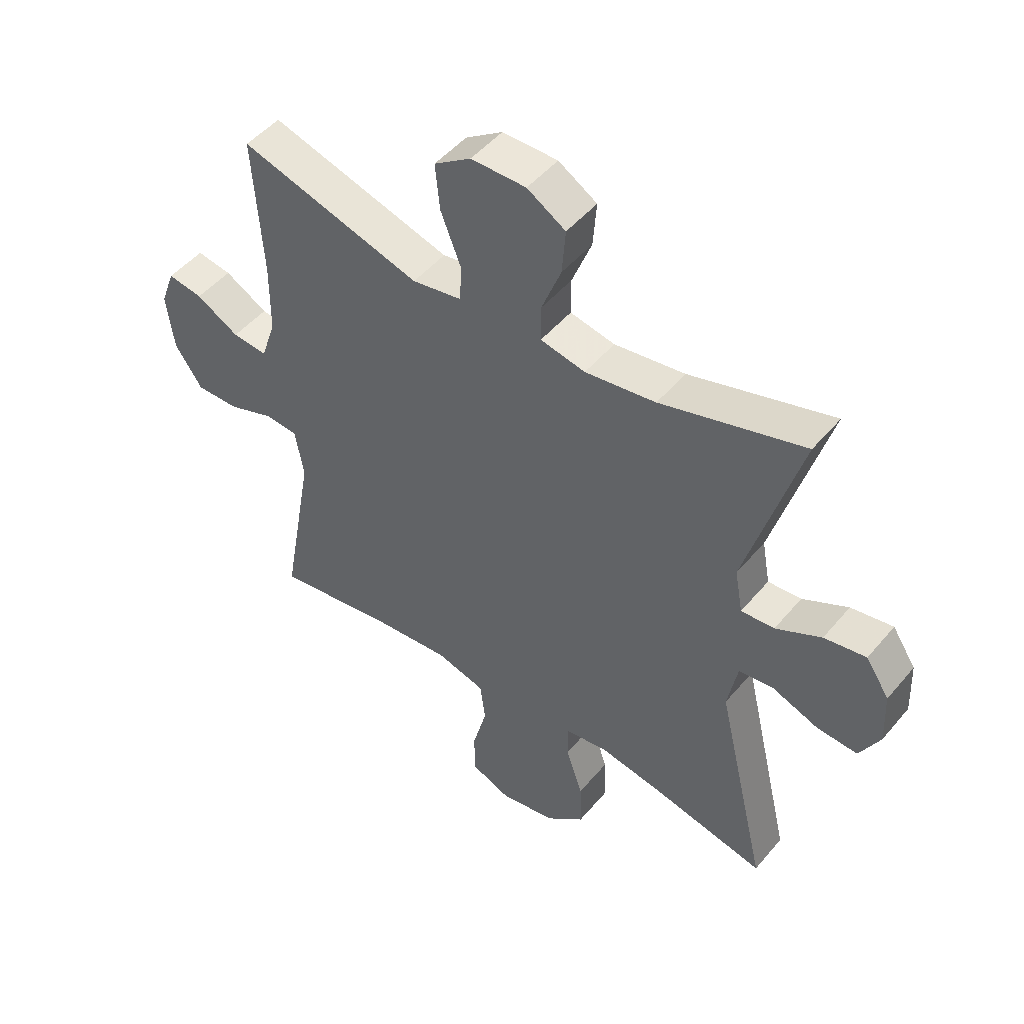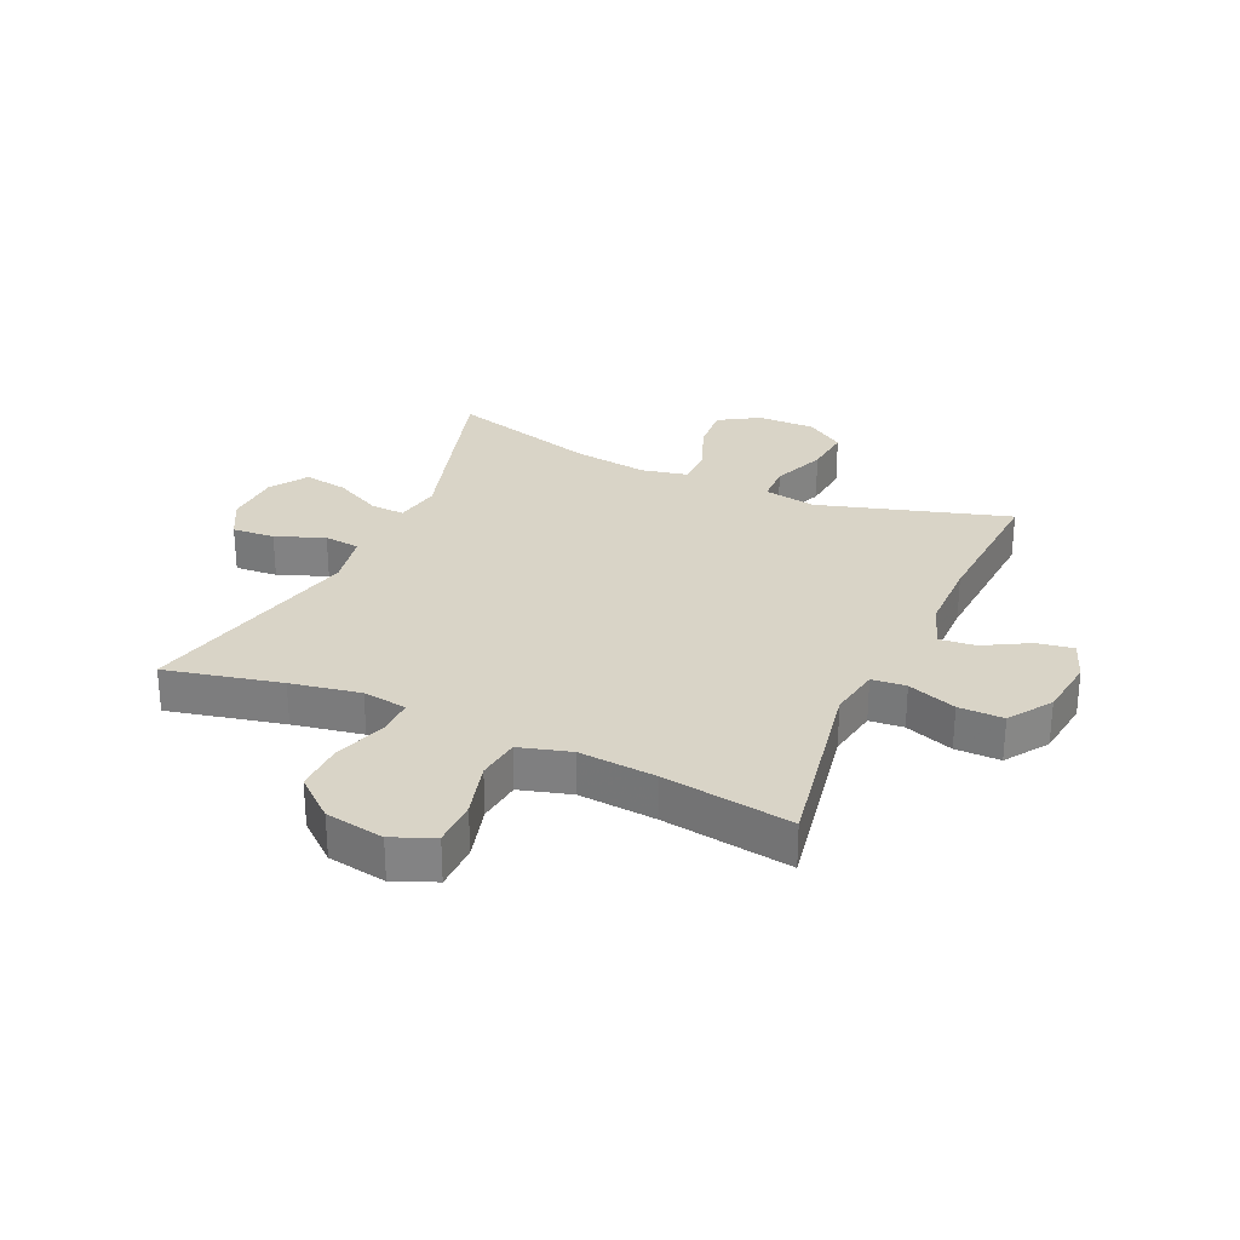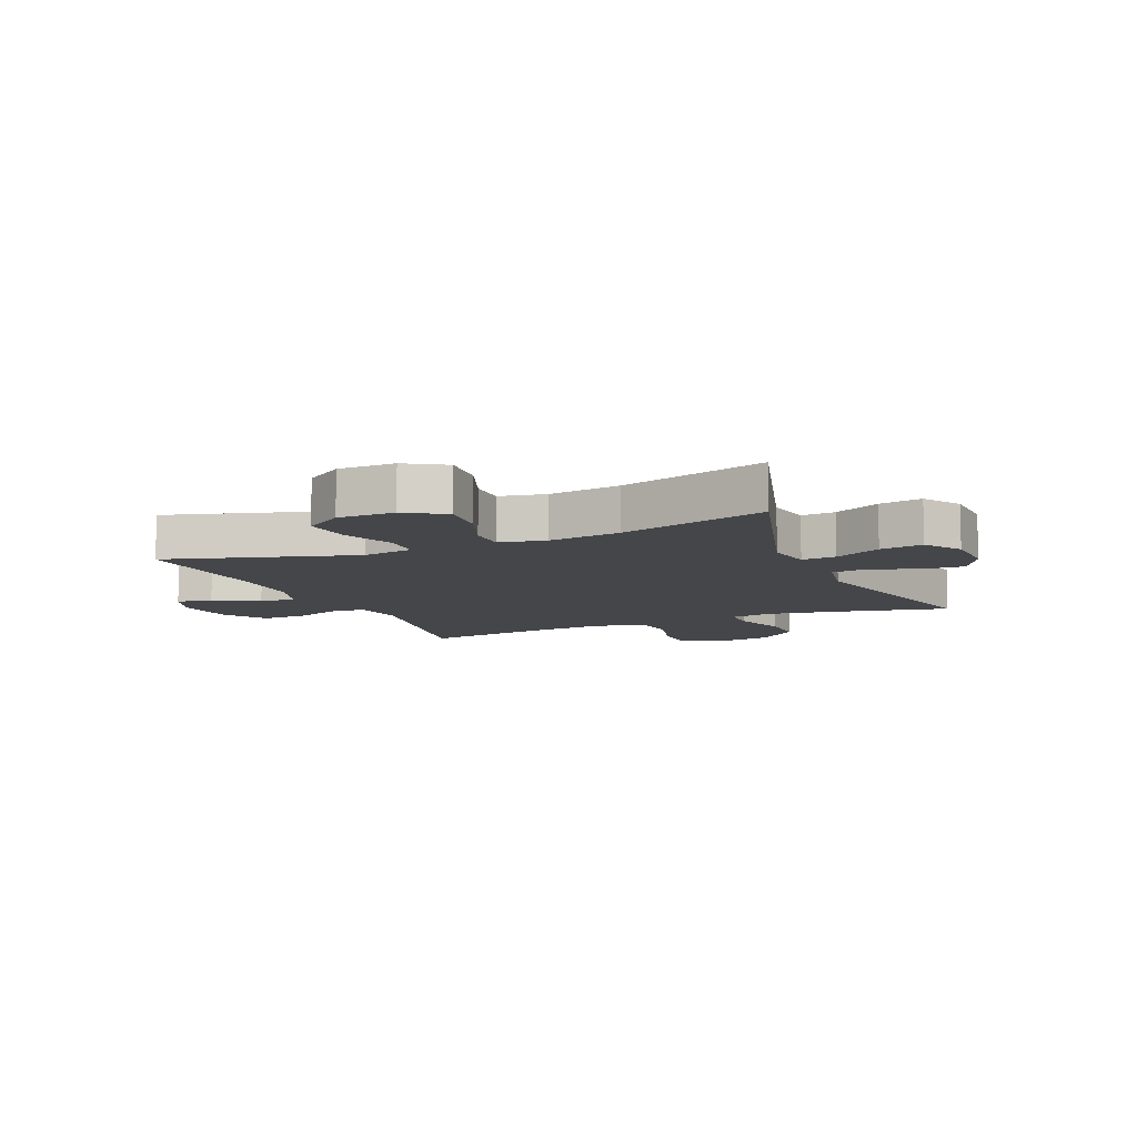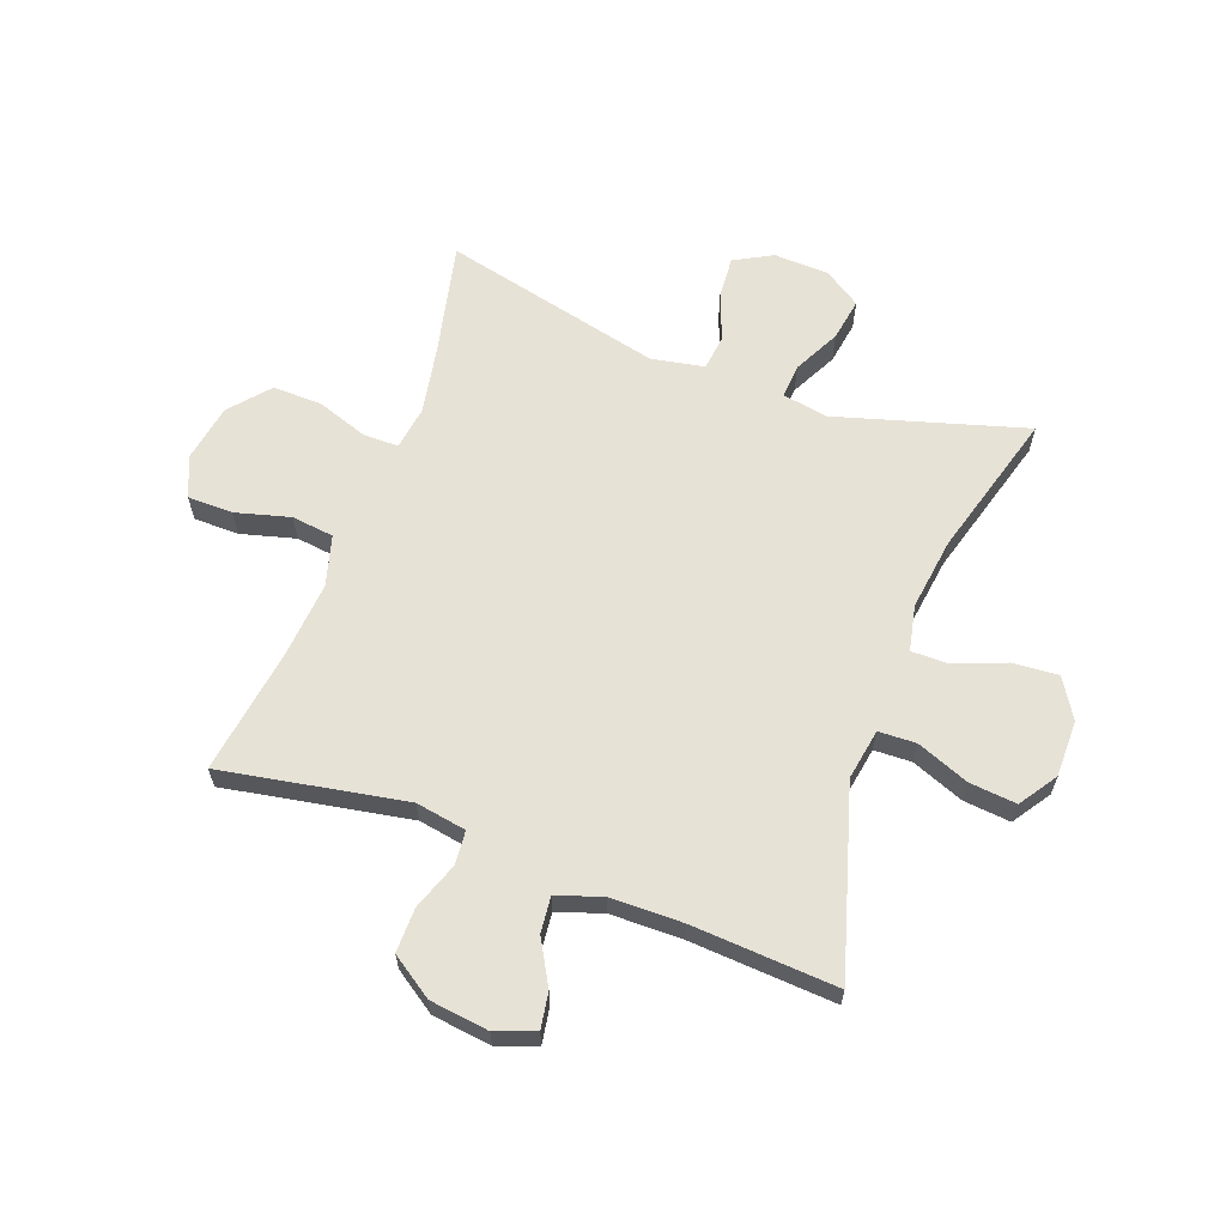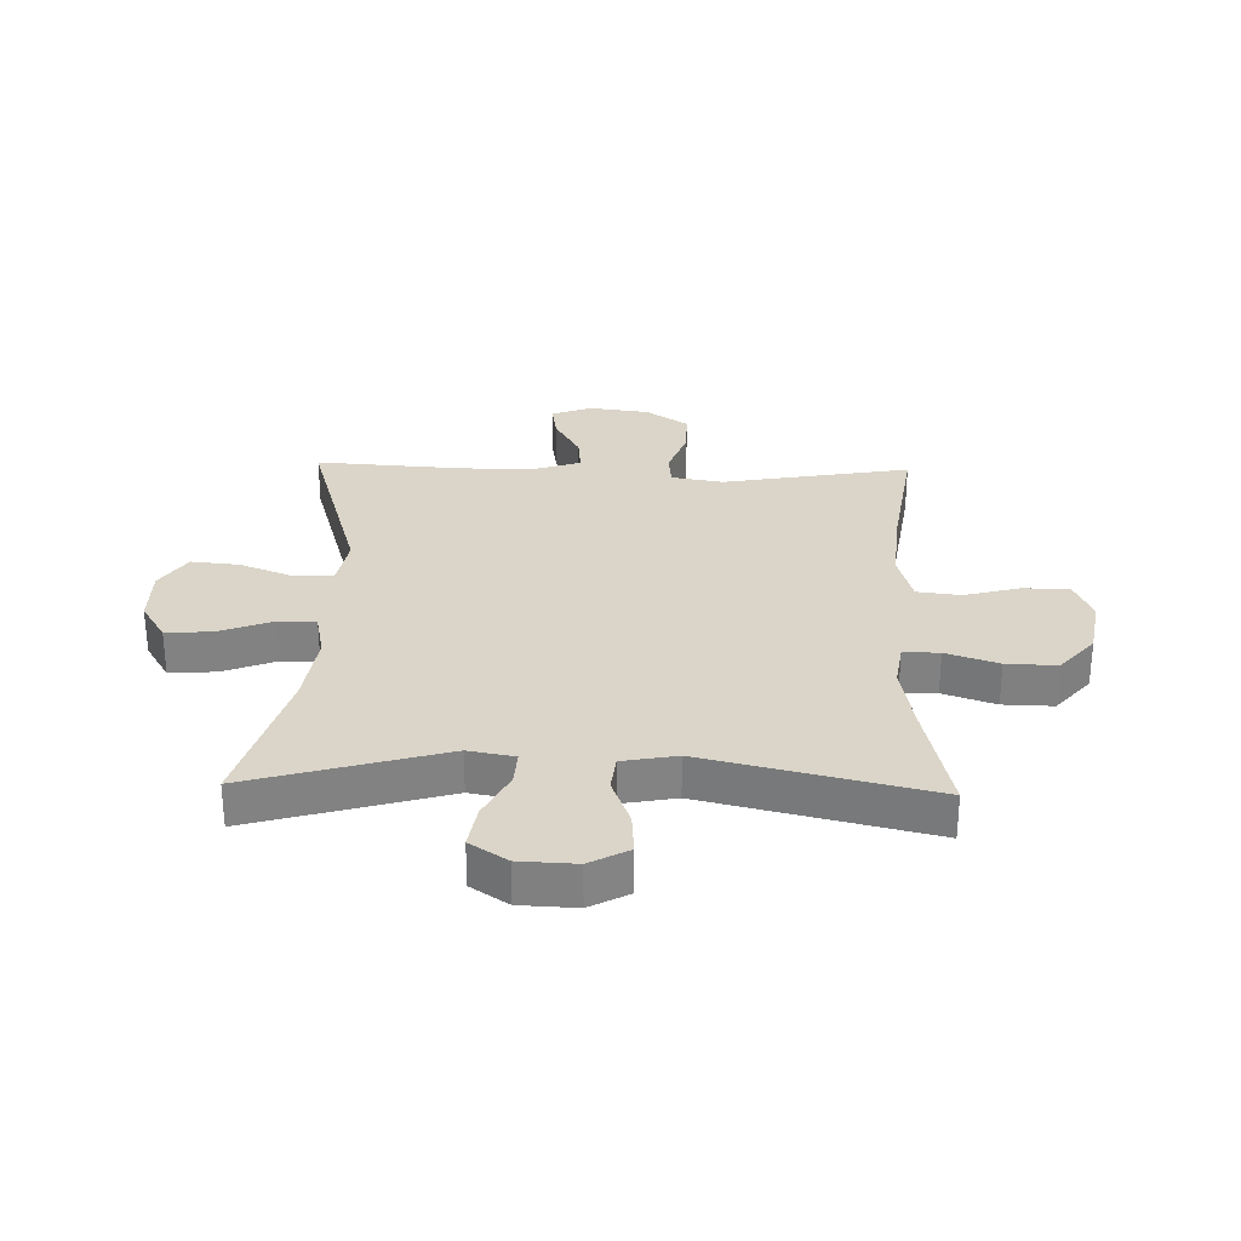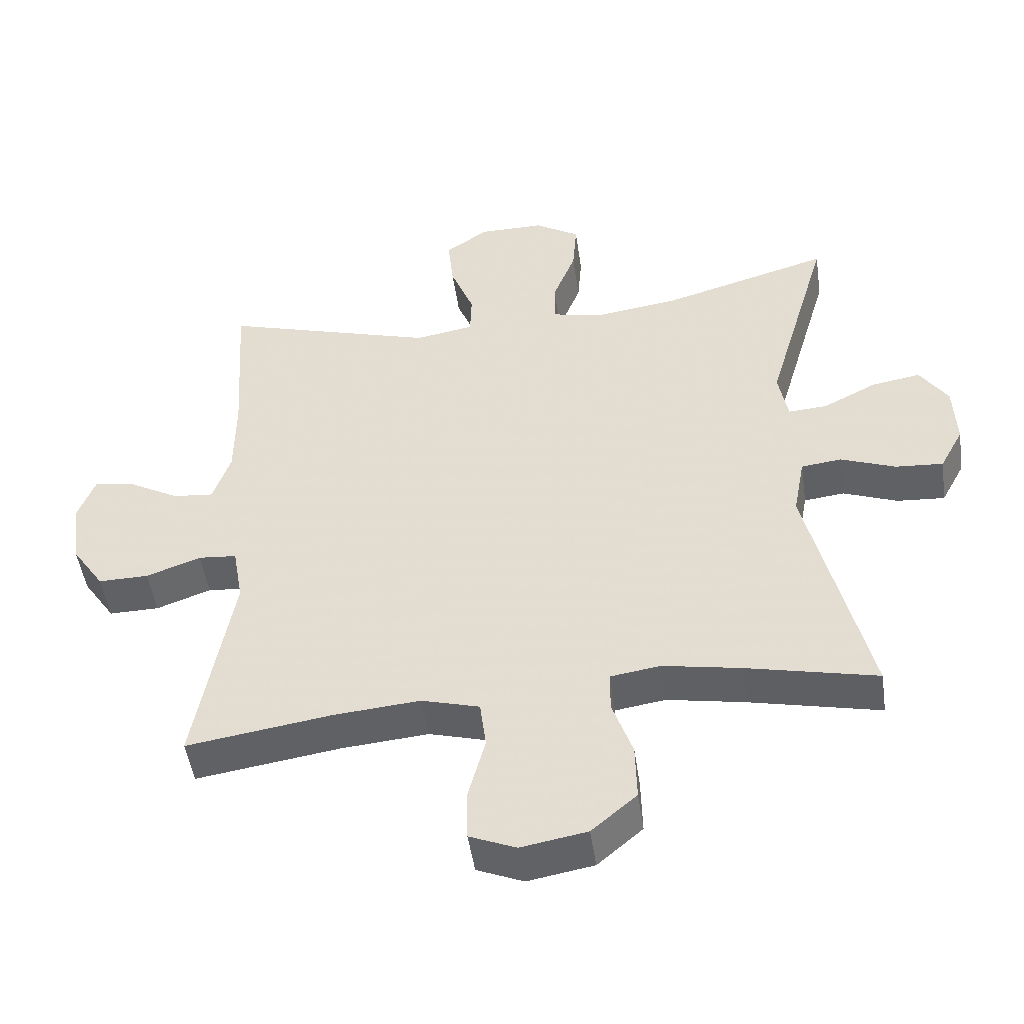
<metadata>
{"format":"obj","ext":"obj","renderer":"f3d","projection":"perspective","resolution":1024,"background":"white","views":[{"elev":48.7,"azim":38.0,"up":"+Z"},{"elev":28.7,"azim":-155.8,"up":"+Y"},{"elev":-9.4,"azim":23.3,"up":"+Y"},{"elev":63.0,"azim":-69.8,"up":"+Y"},{"elev":29.4,"azim":91.6,"up":"+Y"},{"elev":-48.7,"azim":8.2,"up":"+Z"}]}
</metadata>
<code>
v -0.5 0.07 -0.5
v -0.444 0.07 -0.187
v -0.459 0.07 -0.101
v -0.516 0.07 -0.096
v -0.597 0.07 -0.125
v -0.672 0.07 -0.126
v -0.72 0.07 -0.055
v -0.733 0.07 0.045
v -0.708 0.07 0.112
v -0.647 0.07 0.102
v -0.572 0.07 0.06
v -0.511 0.07 0.054
v -0.485 0.07 0.131
v -0.484 0.07 0.254
v -0.5 0.07 0.5
v -0.183 0.07 0.406
v -0.096 0.07 0.421
v -0.094 0.07 0.485
v -0.129 0.07 0.574
v -0.137 0.07 0.654
v -0.073 0.07 0.697
v 0.023 0.07 0.697
v 0.09 0.07 0.656
v 0.084 0.07 0.578
v 0.05 0.07 0.491
v 0.05 0.07 0.428
v 0.128 0.07 0.412
v 0.251 0.07 0.429
v 0.5 0.07 0.5
v 0.406 0.07 0.178
v 0.42 0.07 0.101
v 0.478 0.07 0.105
v 0.557 0.07 0.145
v 0.63 0.07 0.157
v 0.671 0.07 0.095
v 0.675 0.07 0.001
v 0.64 0.07 -0.064
v 0.569 0.07 -0.059
v 0.488 0.07 -0.028
v 0.428 0.07 -0.035
v 0.411 0.07 -0.125
v 0.5 0.07 -0.5
v 0.307 0.07 -0.457
v 0.191 0.07 -0.436
v 0.117 0.07 -0.447
v 0.117 0.07 -0.507
v 0.147 0.07 -0.594
v 0.149 0.07 -0.678
v 0.082 0.07 -0.735
v -0.016 0.07 -0.752
v -0.085 0.07 -0.723
v -0.086 0.07 -0.646
v -0.061 0.07 -0.553
v -0.07 0.07 -0.481
v -0.156 0.07 -0.457
v -0.285 0.07 -0.468
v -0.5 0 -0.5
v -0.444 0 -0.187
v -0.459 0 -0.101
v -0.516 0 -0.096
v -0.597 0 -0.125
v -0.672 0 -0.126
v -0.72 0 -0.055
v -0.733 0 0.045
v -0.708 0 0.112
v -0.647 0 0.102
v -0.572 0 0.06
v -0.511 0 0.054
v -0.485 0 0.131
v -0.484 0 0.254
v -0.5 0 0.5
v -0.183 0 0.406
v -0.096 0 0.421
v -0.094 0 0.485
v -0.129 0 0.574
v -0.137 0 0.654
v -0.073 0 0.697
v 0.023 0 0.697
v 0.09 0 0.656
v 0.084 0 0.578
v 0.05 0 0.491
v 0.05 0 0.428
v 0.128 0 0.412
v 0.251 0 0.429
v 0.5 0 0.5
v 0.406 0 0.178
v 0.42 0 0.101
v 0.478 0 0.105
v 0.557 0 0.145
v 0.63 0 0.157
v 0.671 0 0.095
v 0.675 0 0.001
v 0.64 0 -0.064
v 0.569 0 -0.059
v 0.488 0 -0.028
v 0.428 0 -0.035
v 0.411 0 -0.125
v 0.5 0 -0.5
v 0.307 0 -0.457
v 0.191 0 -0.436
v 0.117 0 -0.447
v 0.117 0 -0.507
v 0.147 0 -0.594
v 0.149 0 -0.678
v 0.082 0 -0.735
v -0.016 0 -0.752
v -0.085 0 -0.723
v -0.086 0 -0.646
v -0.061 0 -0.553
v -0.07 0 -0.481
v -0.156 0 -0.457
v -0.285 0 -0.468
f 50 51 52 53
f 50 53 54
f 49 50 54
f 46 47 48 49
f 45 46 49 54
f 41 42 43
f 40 41 43 44
f 36 37 38 39
f 36 39 40
f 35 36 40
f 32 33 34 35
f 31 32 35 40
f 30 31 40 44
f 28 29 30 44
f 22 23 24 25
f 22 25 26
f 21 22 26
f 18 19 20 21
f 17 18 21 26
f 16 17 26 27
f 14 15 16
f 13 14 16 27
f 8 9 10 11
f 8 11 12
f 7 8 12
f 4 5 6 7
f 3 4 7 12
f 56 1 2
f 55 56 2 3
f 45 54 55 3
f 27 28 44 45
f 13 27 45
f 3 12 13 45
f 109 108 107 106
f 110 109 106
f 110 106 105
f 105 104 103 102
f 110 105 102 101
f 99 98 97
f 100 99 97 96
f 95 94 93 92
f 96 95 92
f 96 92 91
f 91 90 89 88
f 96 91 88 87
f 100 96 87 86
f 100 86 85 84
f 81 80 79 78
f 82 81 78
f 82 78 77
f 77 76 75 74
f 82 77 74 73
f 83 82 73 72
f 72 71 70
f 83 72 70 69
f 67 66 65 64
f 68 67 64
f 68 64 63
f 63 62 61 60
f 68 63 60 59
f 58 57 112
f 59 58 112 111
f 59 111 110 101
f 101 100 84 83
f 101 83 69
f 101 69 68 59
f 1 57 58 2
f 2 58 59 3
f 3 59 60 4
f 4 60 61 5
f 5 61 62 6
f 6 62 63 7
f 7 63 64 8
f 8 64 65 9
f 9 65 66 10
f 10 66 67 11
f 11 67 68 12
f 12 68 69 13
f 13 69 70 14
f 14 70 71 15
f 15 71 72 16
f 16 72 73 17
f 17 73 74 18
f 18 74 75 19
f 19 75 76 20
f 20 76 77 21
f 21 77 78 22
f 22 78 79 23
f 23 79 80 24
f 24 80 81 25
f 25 81 82 26
f 26 82 83 27
f 27 83 84 28
f 28 84 85 29
f 29 85 86 30
f 30 86 87 31
f 31 87 88 32
f 32 88 89 33
f 33 89 90 34
f 34 90 91 35
f 35 91 92 36
f 36 92 93 37
f 37 93 94 38
f 38 94 95 39
f 39 95 96 40
f 40 96 97 41
f 41 97 98 42
f 42 98 99 43
f 43 99 100 44
f 44 100 101 45
f 45 101 102 46
f 46 102 103 47
f 47 103 104 48
f 48 104 105 49
f 49 105 106 50
f 50 106 107 51
f 51 107 108 52
f 52 108 109 53
f 53 109 110 54
f 54 110 111 55
f 55 111 112 56
f 56 112 57 1

</code>
